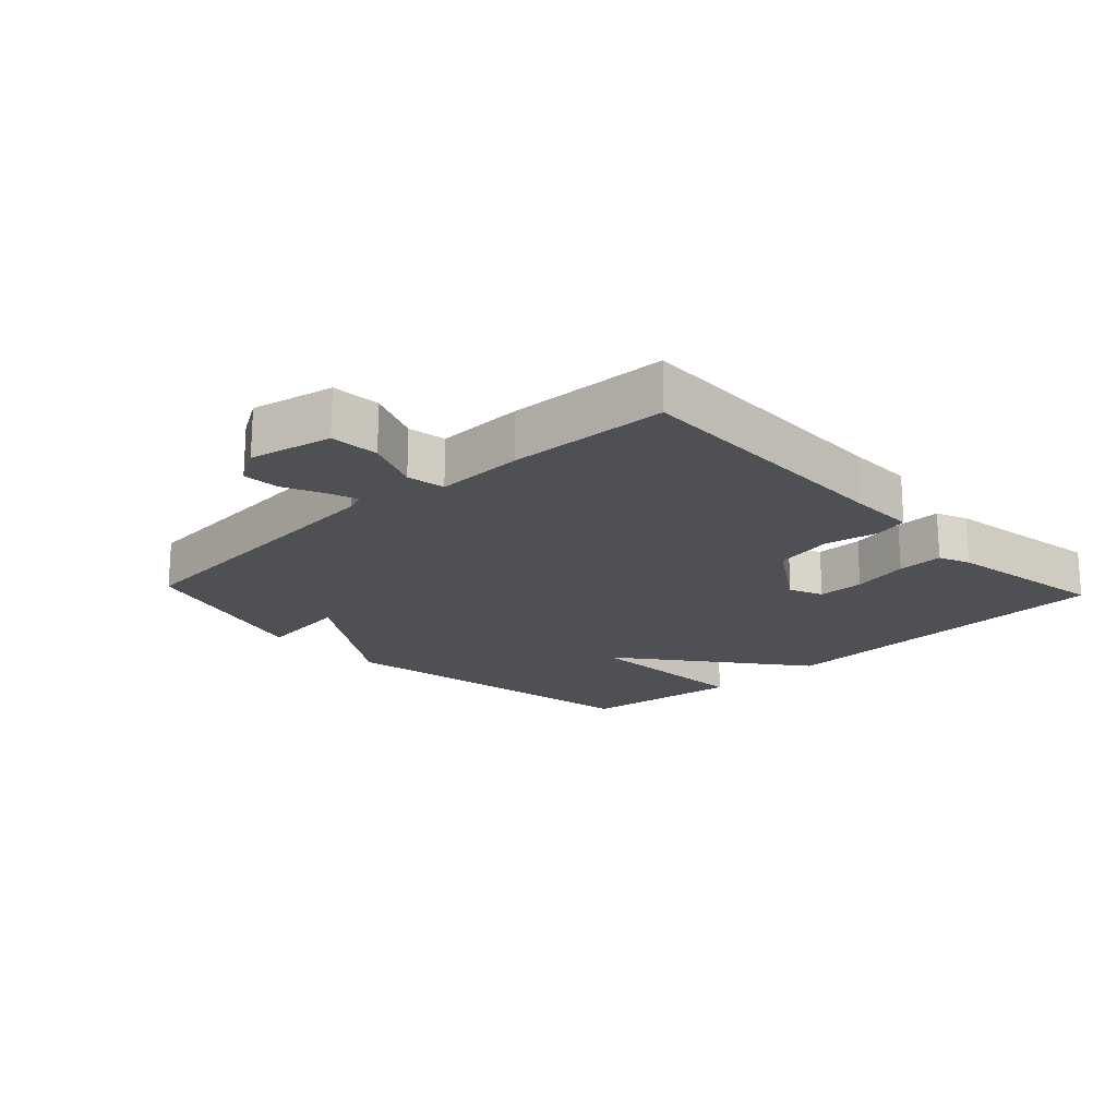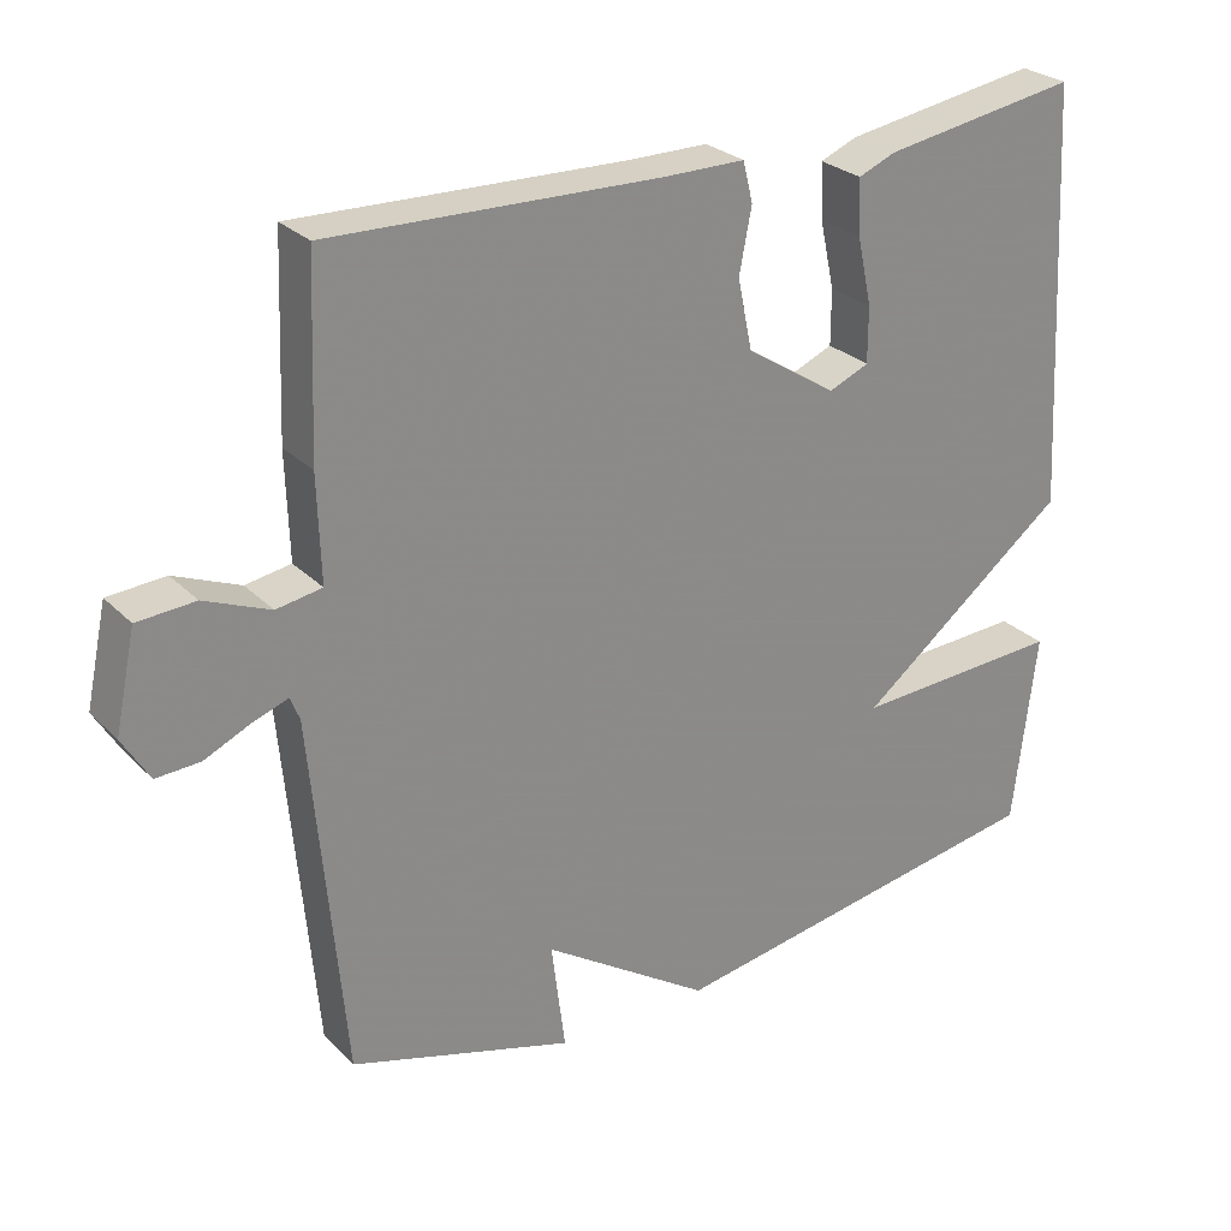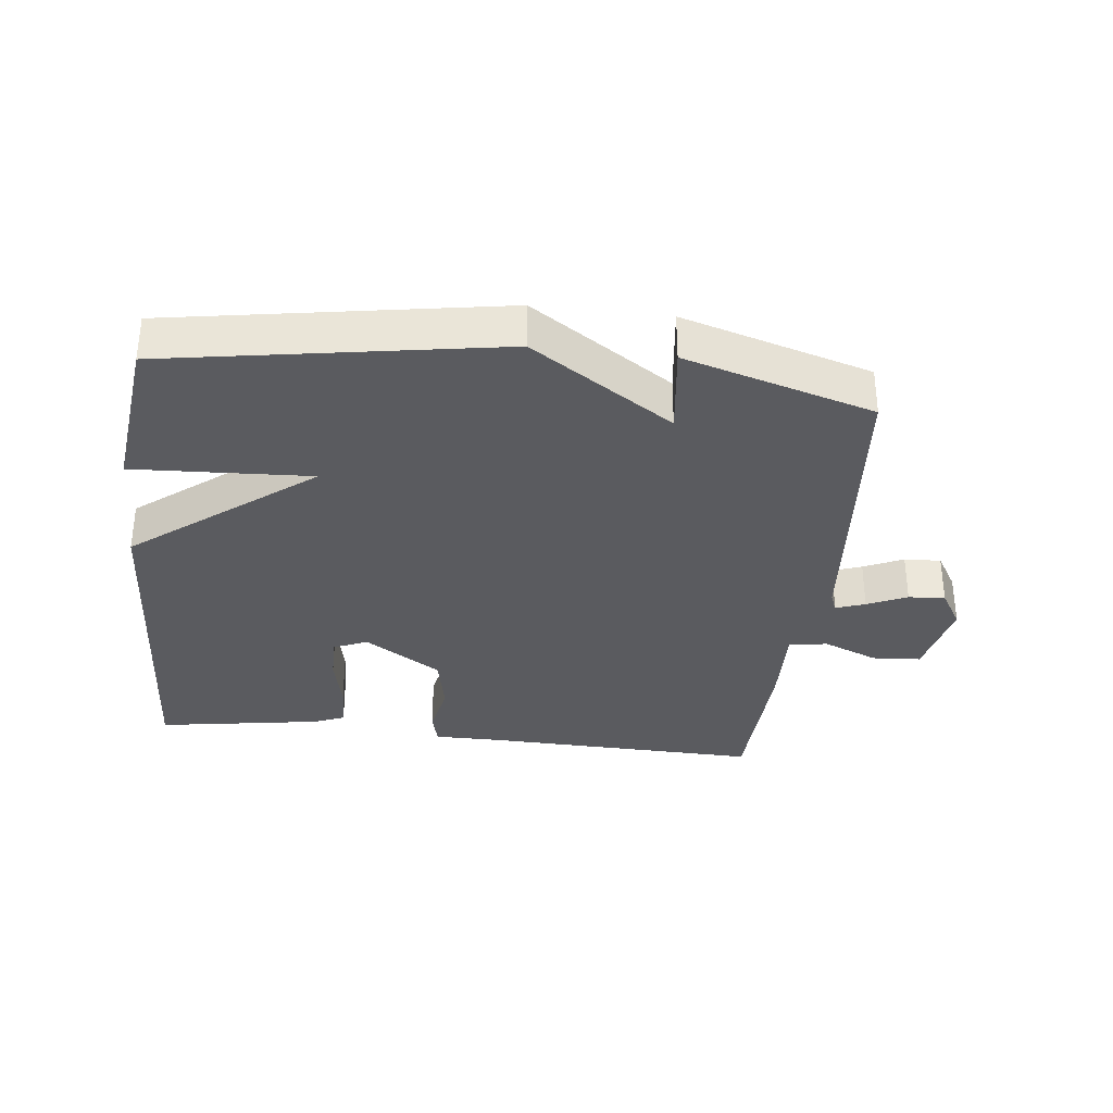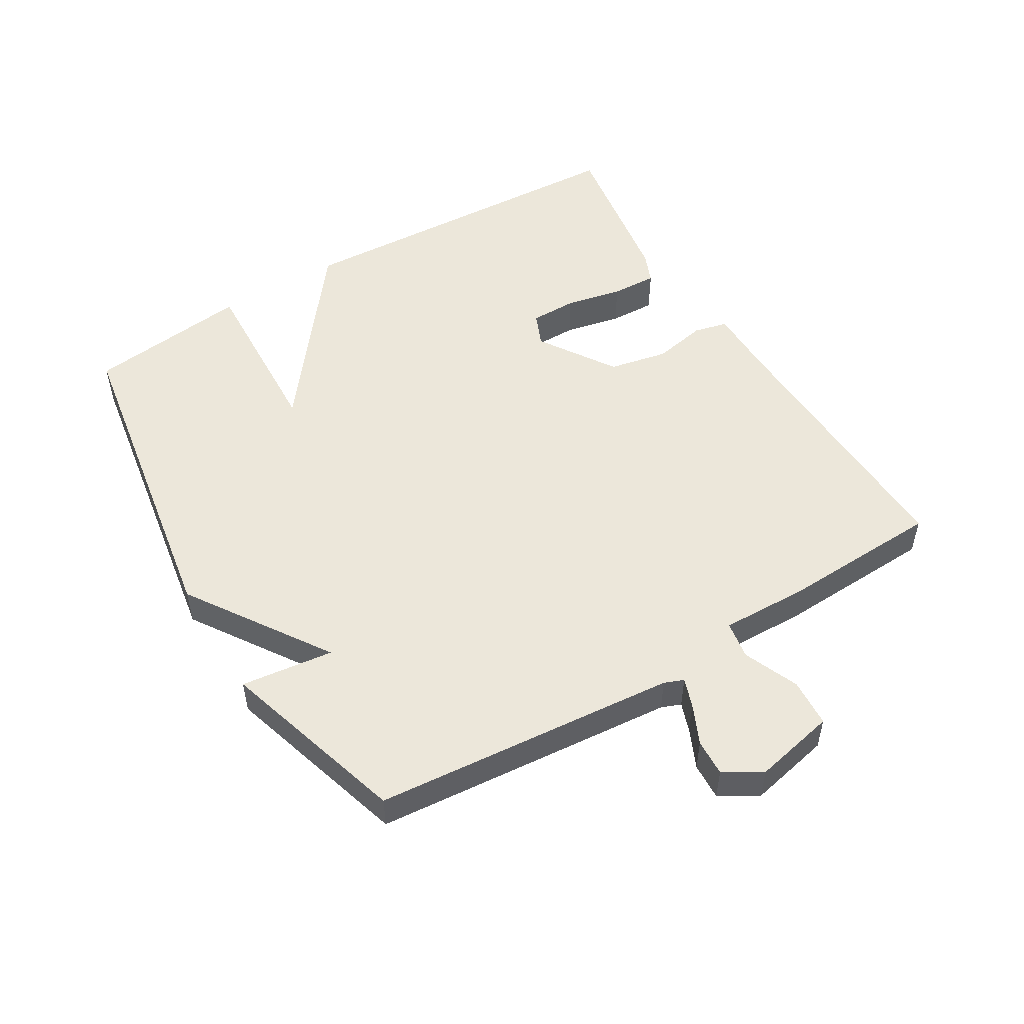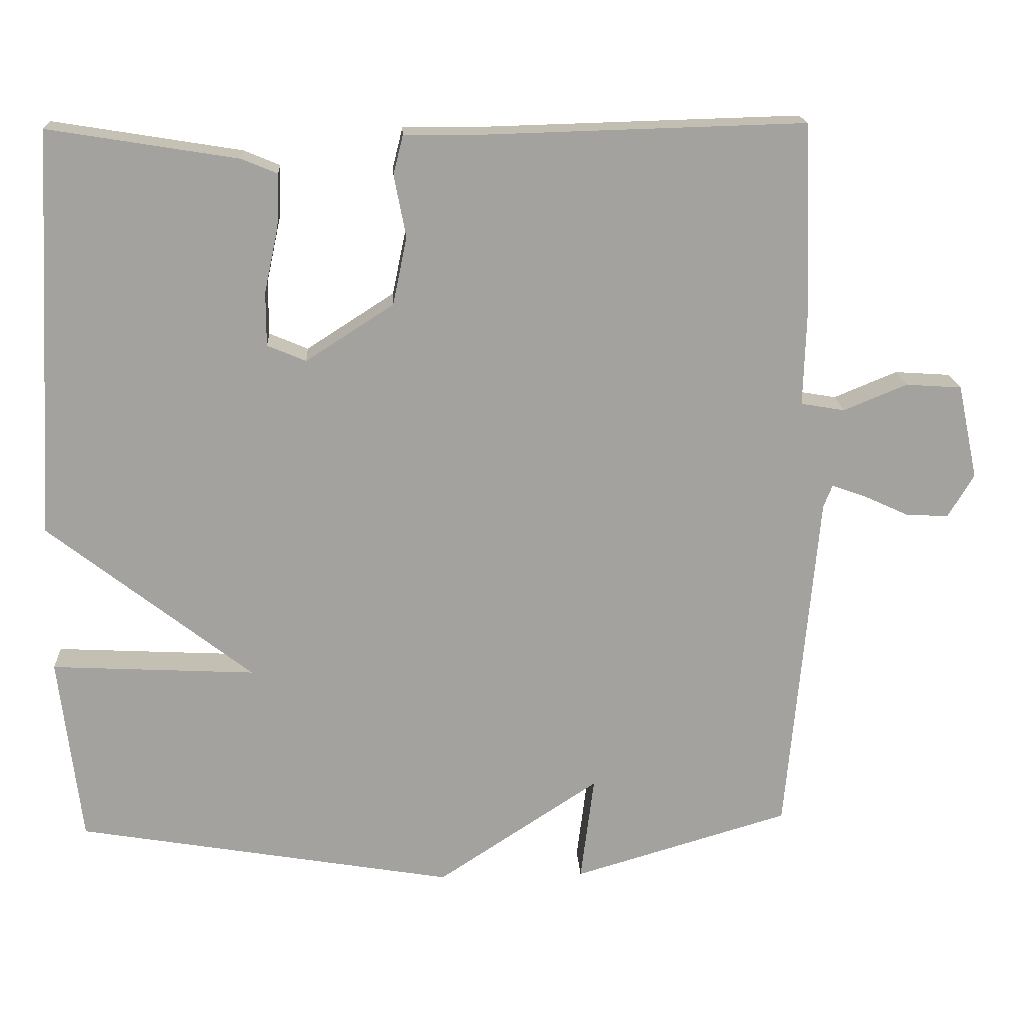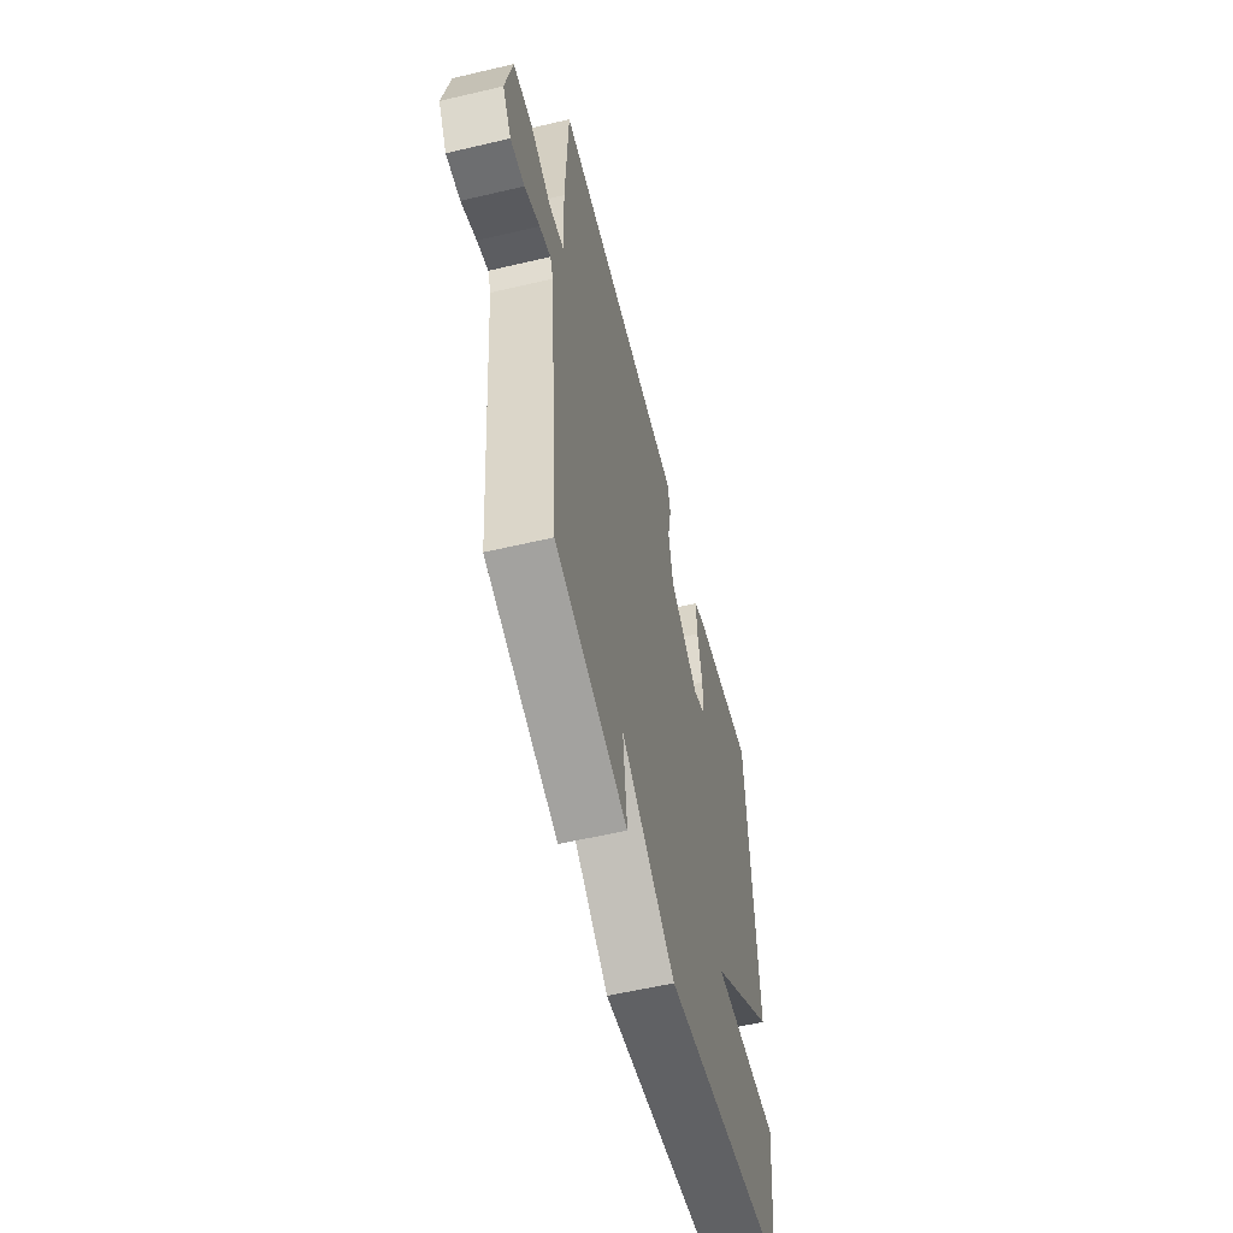
<metadata>
{"format":"obj","ext":"obj","renderer":"f3d","projection":"perspective","resolution":1024,"background":"white","views":[{"elev":-19.0,"azim":-46.8,"up":"+Y"},{"elev":26.9,"azim":-34.0,"up":"+Z"},{"elev":-33.5,"azim":173.4,"up":"+Y"},{"elev":51.7,"azim":-121.2,"up":"+Y"},{"elev":17.7,"azim":177.0,"up":"+Z"},{"elev":-57.0,"azim":-76.2,"up":"+Z"}]}
</metadata>
<code>
v 0.5 0.07 -0.5
v -0.009 0.07 -0.586
v -0.227 0.07 -0.443
v -0.209 0.07 -0.586
v -0.5 0.07 -0.5
v -0.542 0.07 -0.031
v -0.554 0.07 -0.001
v -0.599 0.07 -0.017
v -0.66 0.07 -0.045
v -0.717 0.07 -0.048
v -0.752 0.07 0.01
v -0.725 0.07 0.137
v -0.65 0.07 0.142
v -0.565 0.07 0.107
v -0.506 0.07 0.117
v -0.51 0.07 0.253
v -0.5 0.07 0.5
v -0.071 0.07 0.488
v 0.034 0.07 0.488
v 0.047 0.07 0.436
v 0.031 0.07 0.353
v 0.05 0.07 0.262
v 0.168 0.07 0.186
v 0.22 0.07 0.208
v 0.22 0.07 0.28
v 0.201 0.07 0.368
v 0.198 0.07 0.439
v 0.246 0.07 0.459
v 0.5 0.07 0.5
v 0.53 0.07 -0.048
v 0.256 0.07 -0.262
v 0.53 0.07 -0.248
v 0.5 0 -0.5
v -0.009 0 -0.586
v -0.227 0 -0.443
v -0.209 0 -0.586
v -0.5 0 -0.5
v -0.542 0 -0.031
v -0.554 0 -0.001
v -0.599 0 -0.017
v -0.66 0 -0.045
v -0.717 0 -0.048
v -0.752 0 0.01
v -0.725 0 0.137
v -0.65 0 0.142
v -0.565 0 0.107
v -0.506 0 0.117
v -0.51 0 0.253
v -0.5 0 0.5
v -0.071 0 0.488
v 0.034 0 0.488
v 0.047 0 0.436
v 0.031 0 0.353
v 0.05 0 0.262
v 0.168 0 0.186
v 0.22 0 0.208
v 0.22 0 0.28
v 0.201 0 0.368
v 0.198 0 0.439
v 0.246 0 0.459
v 0.5 0 0.5
v 0.53 0 -0.048
v 0.256 0 -0.262
v 0.53 0 -0.248
f 1 2 3
f 32 1 3
f 31 32 3
f 30 31 3
f 28 29 30
f 27 28 30
f 26 27 30
f 25 26 30
f 24 25 30
f 23 24 30 3
f 22 23 3
f 21 22 3
f 20 21 3
f 19 20 3
f 18 19 3
f 17 18 3
f 16 17 3
f 15 16 3
f 14 15 3 4
f 12 13 14
f 11 12 14
f 10 11 14
f 9 10 14
f 8 9 14
f 7 8 14
f 6 7 14 4
f 4 5 6
f 35 34 33
f 35 33 64
f 35 64 63
f 35 63 62
f 62 61 60
f 62 60 59
f 62 59 58
f 62 58 57
f 62 57 56
f 35 62 56 55
f 35 55 54
f 35 54 53
f 35 53 52
f 35 52 51
f 35 51 50
f 35 50 49
f 35 49 48
f 35 48 47
f 36 35 47 46
f 46 45 44
f 46 44 43
f 46 43 42
f 46 42 41
f 46 41 40
f 46 40 39
f 36 46 39 38
f 38 37 36
f 1 33 34 2
f 2 34 35 3
f 3 35 36 4
f 4 36 37 5
f 5 37 38 6
f 6 38 39 7
f 7 39 40 8
f 8 40 41 9
f 9 41 42 10
f 10 42 43 11
f 11 43 44 12
f 12 44 45 13
f 13 45 46 14
f 14 46 47 15
f 15 47 48 16
f 16 48 49 17
f 17 49 50 18
f 18 50 51 19
f 19 51 52 20
f 20 52 53 21
f 21 53 54 22
f 22 54 55 23
f 23 55 56 24
f 24 56 57 25
f 25 57 58 26
f 26 58 59 27
f 27 59 60 28
f 28 60 61 29
f 29 61 62 30
f 30 62 63 31
f 31 63 64 32
f 32 64 33 1

</code>
